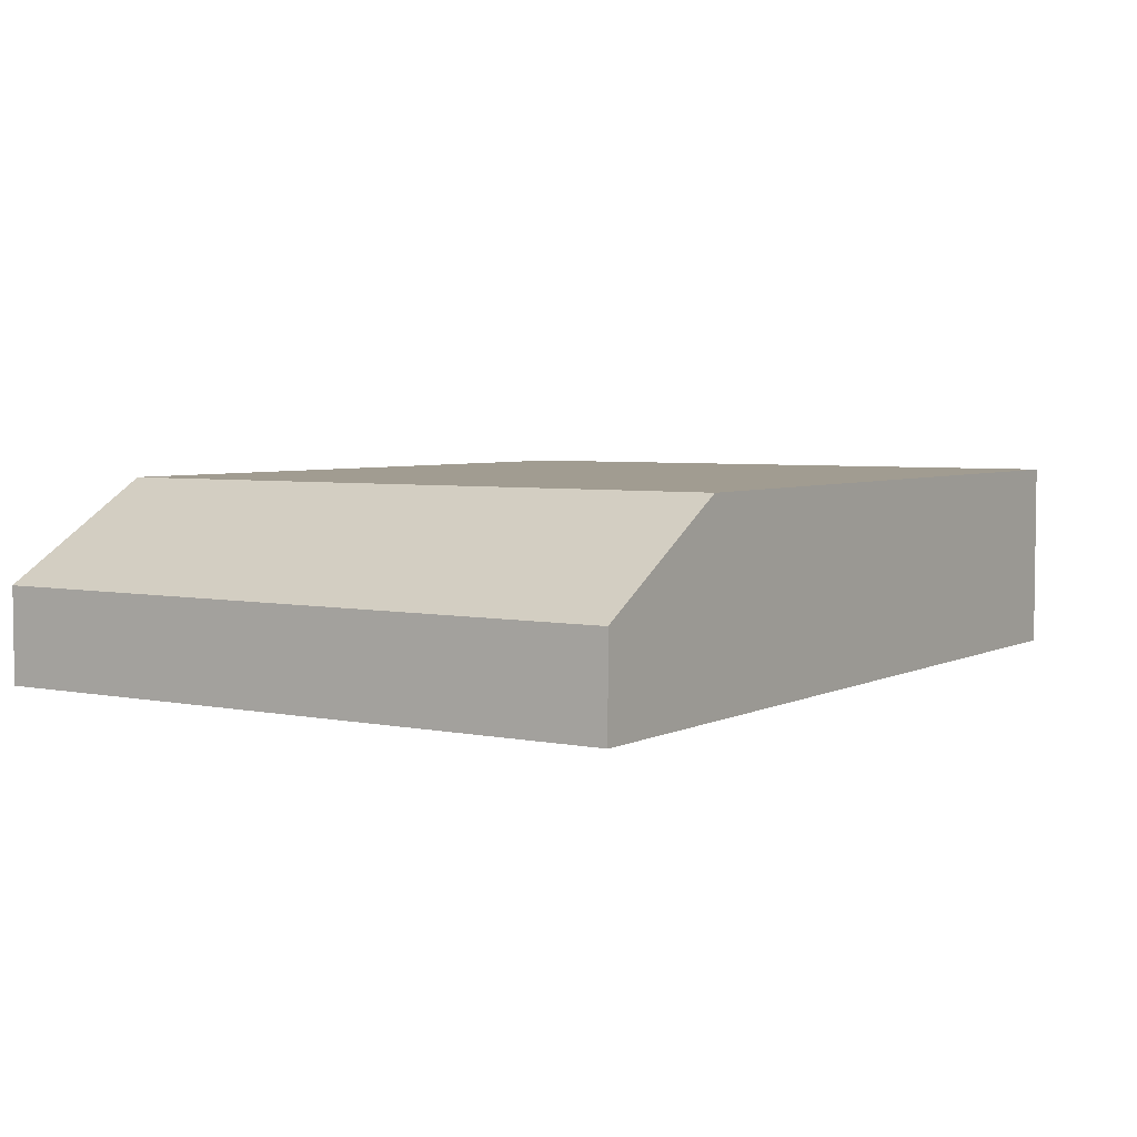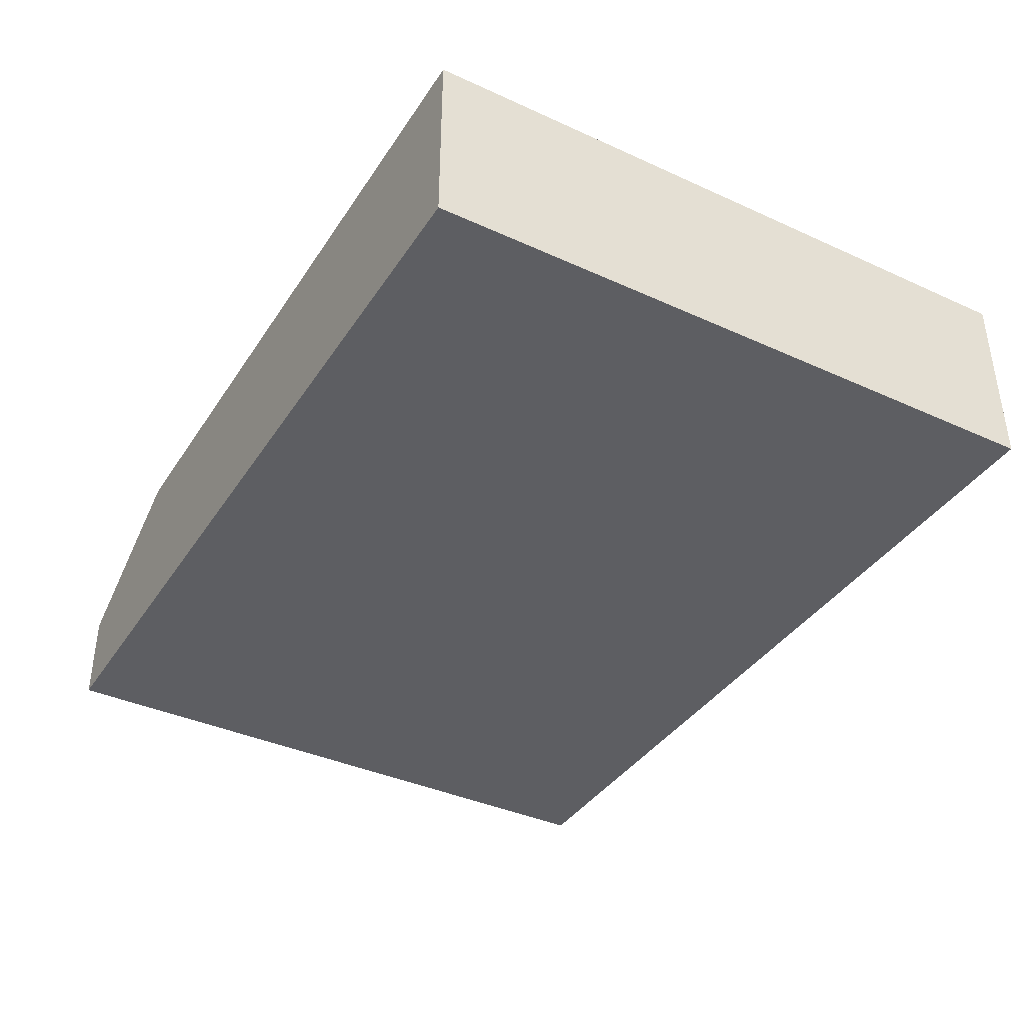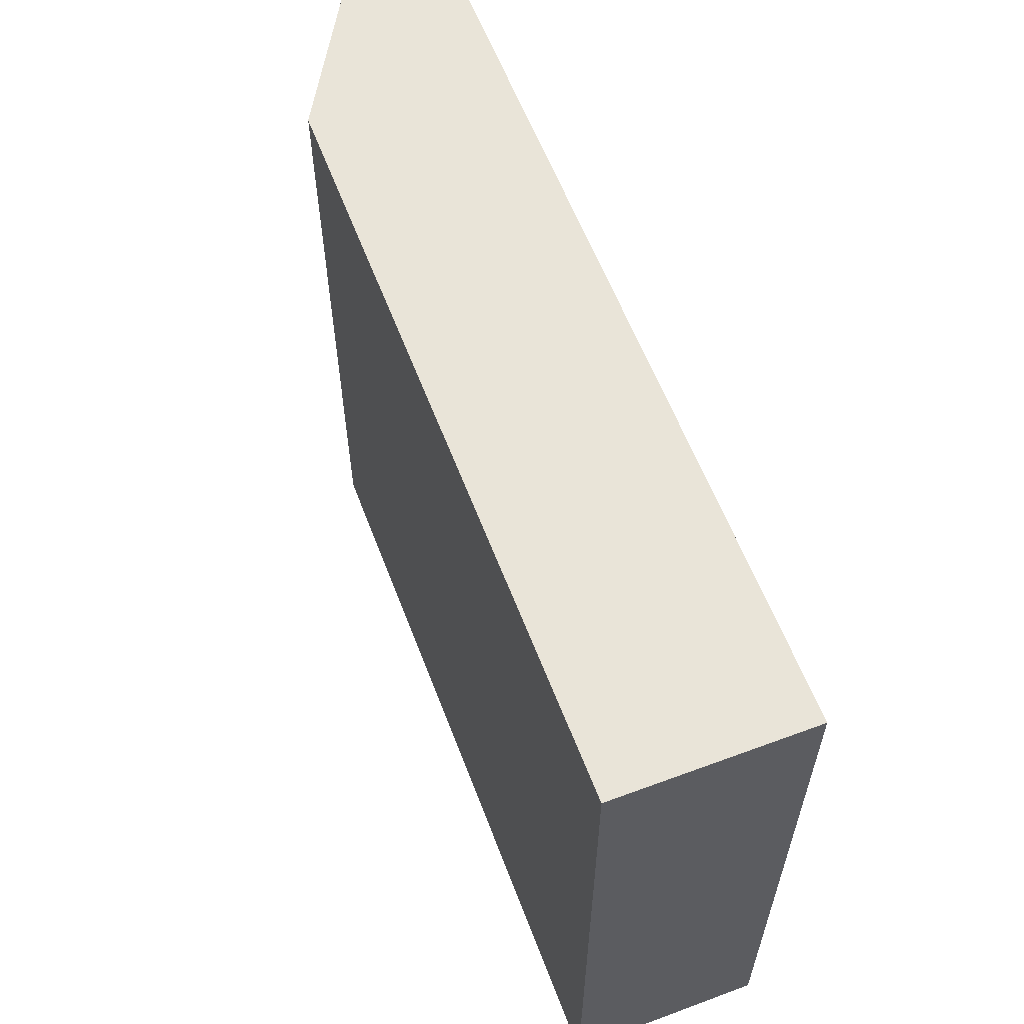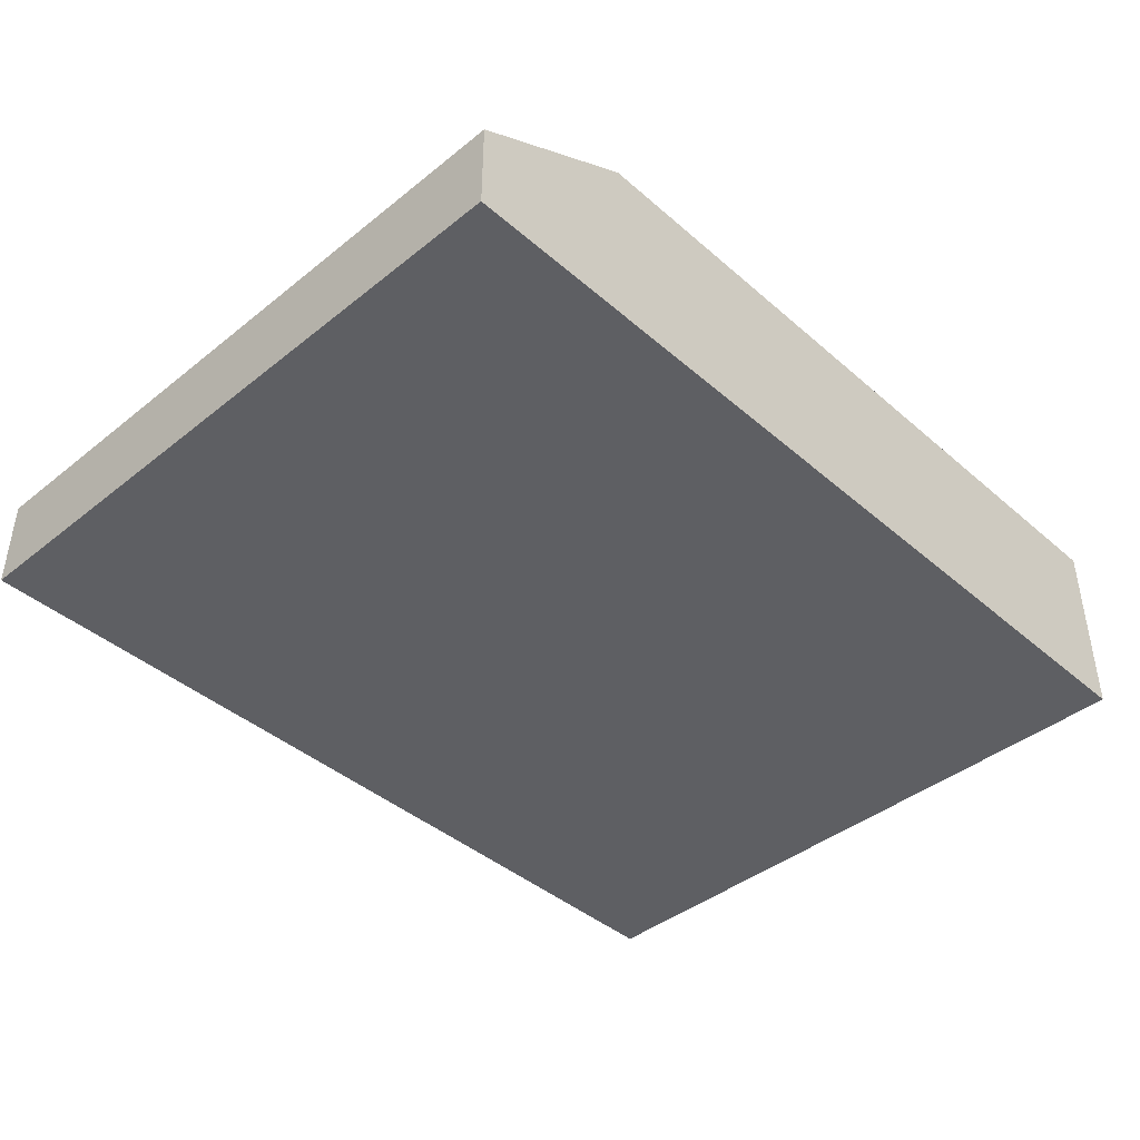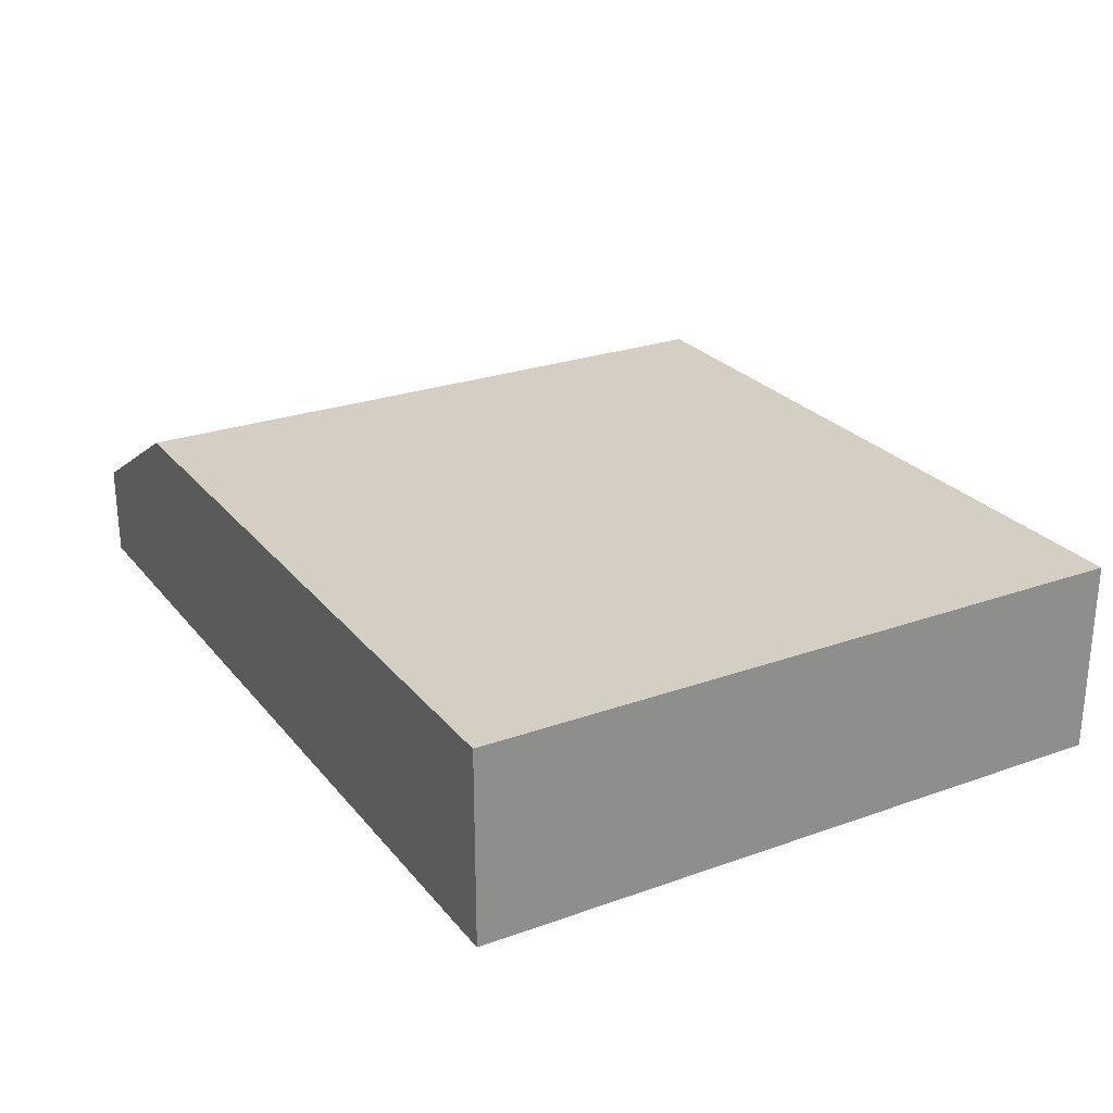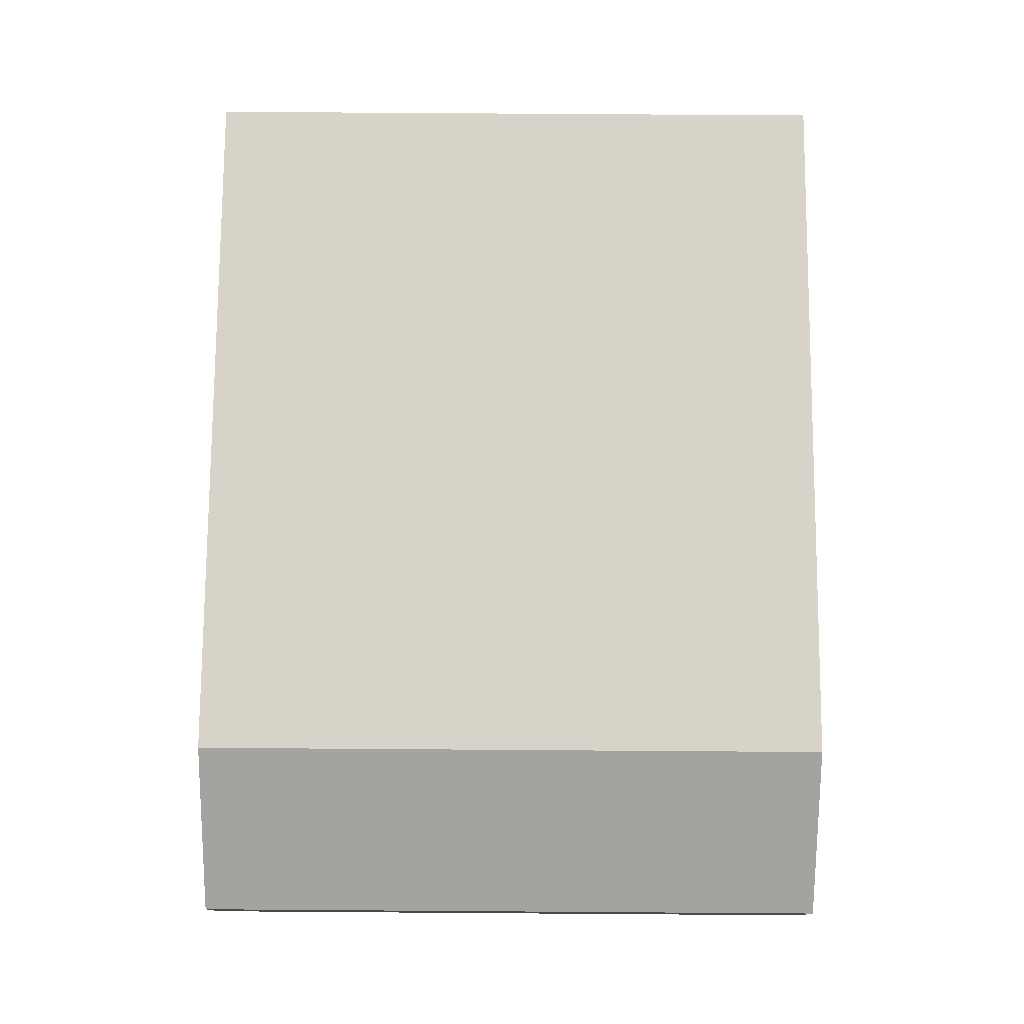
<metadata>
{"format":"obj","ext":"obj","renderer":"f3d","projection":"perspective","resolution":1024,"background":"white","views":[{"elev":4.5,"azim":-56.6,"up":"+Z"},{"elev":-38.6,"azim":60.2,"up":"+Z"},{"elev":59.9,"azim":69.2,"up":"+Y"},{"elev":-41.8,"azim":-46.1,"up":"+Z"},{"elev":25.6,"azim":60.3,"up":"+Z"},{"elev":76.9,"azim":-89.6,"up":"+Z"}]}
</metadata>
<code>
v -0.03731 0.03788 0.02072
v -0.03731 0.03788 -0.02315
v -0.03731 0.1894 0.02072
v -0.2419 0.1894 -0.001403
v -0.2419 0.03788 -0.02315
v -0.03731 0.1894 -0.02315
v -0.204 0.1894 0.02072
v -0.2419 0.1894 -0.02315
v -0.204 0.03788 0.02072
v -0.2419 0.03788 -0.001403
f 6 4 3
f 6 2 5
f 6 1 2
f 6 3 1
f 7 1 3
f 7 3 4
f 8 6 5
f 8 5 4
f 8 4 6
f 9 1 7
f 9 2 1
f 9 7 4
f 10 9 4
f 10 4 5
f 10 5 2
f 10 2 9

</code>
